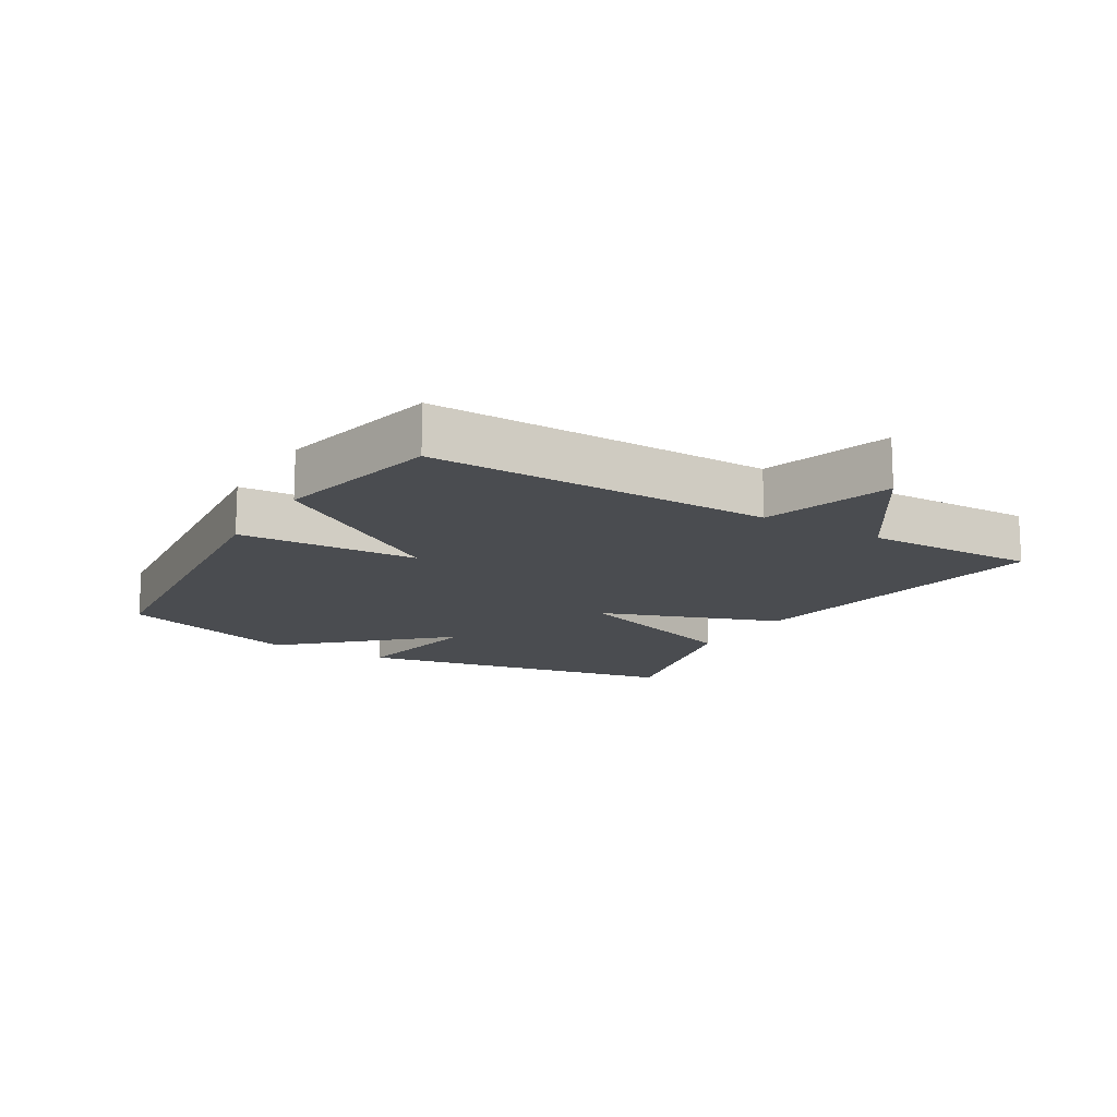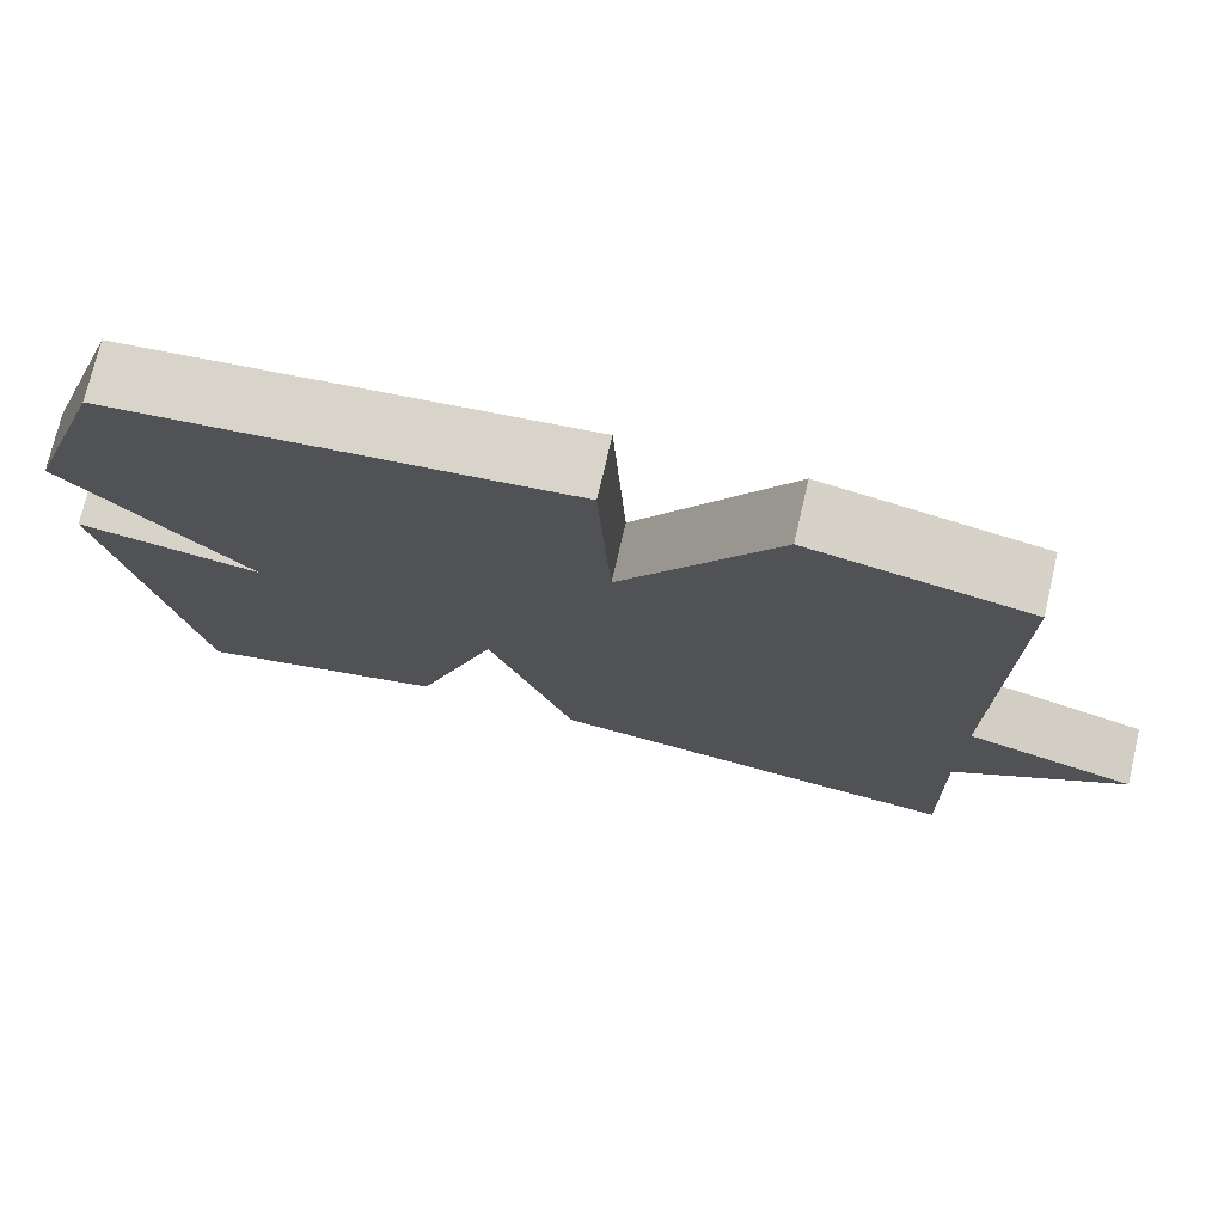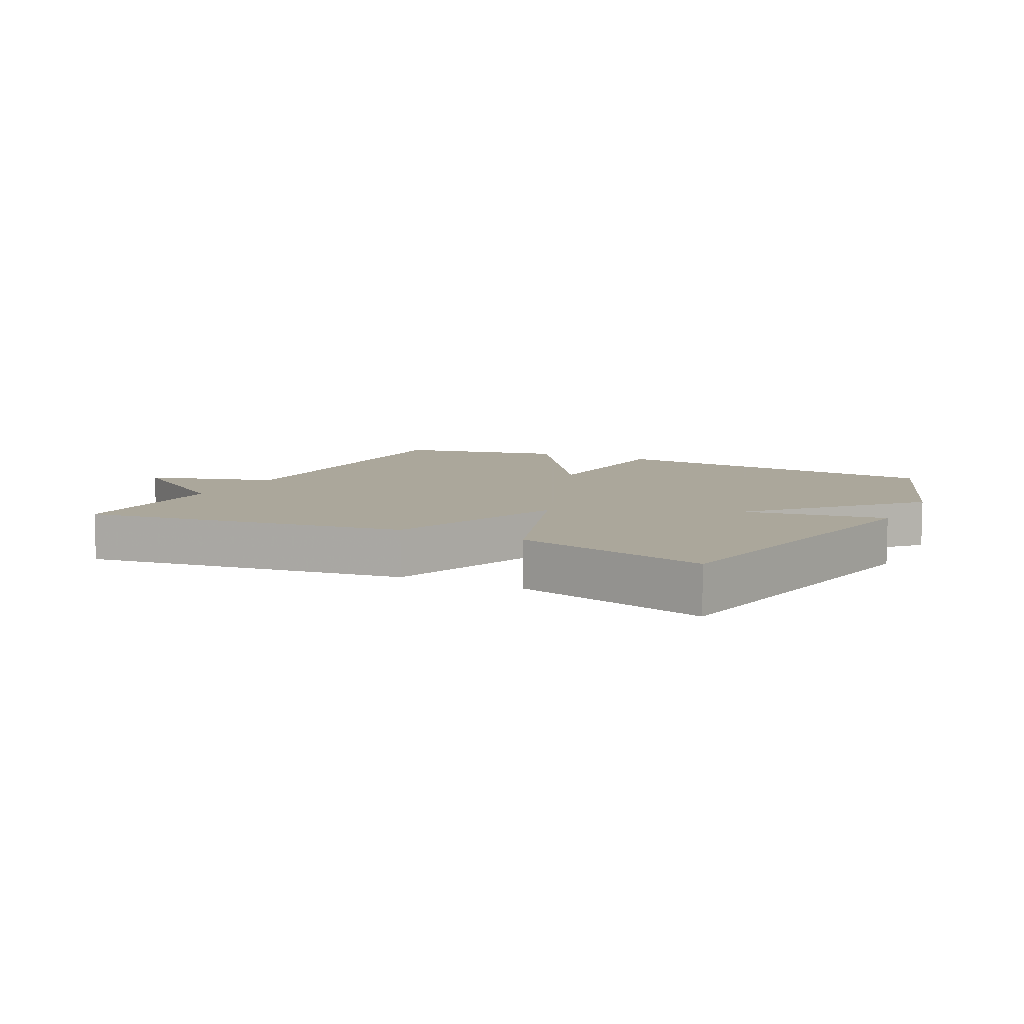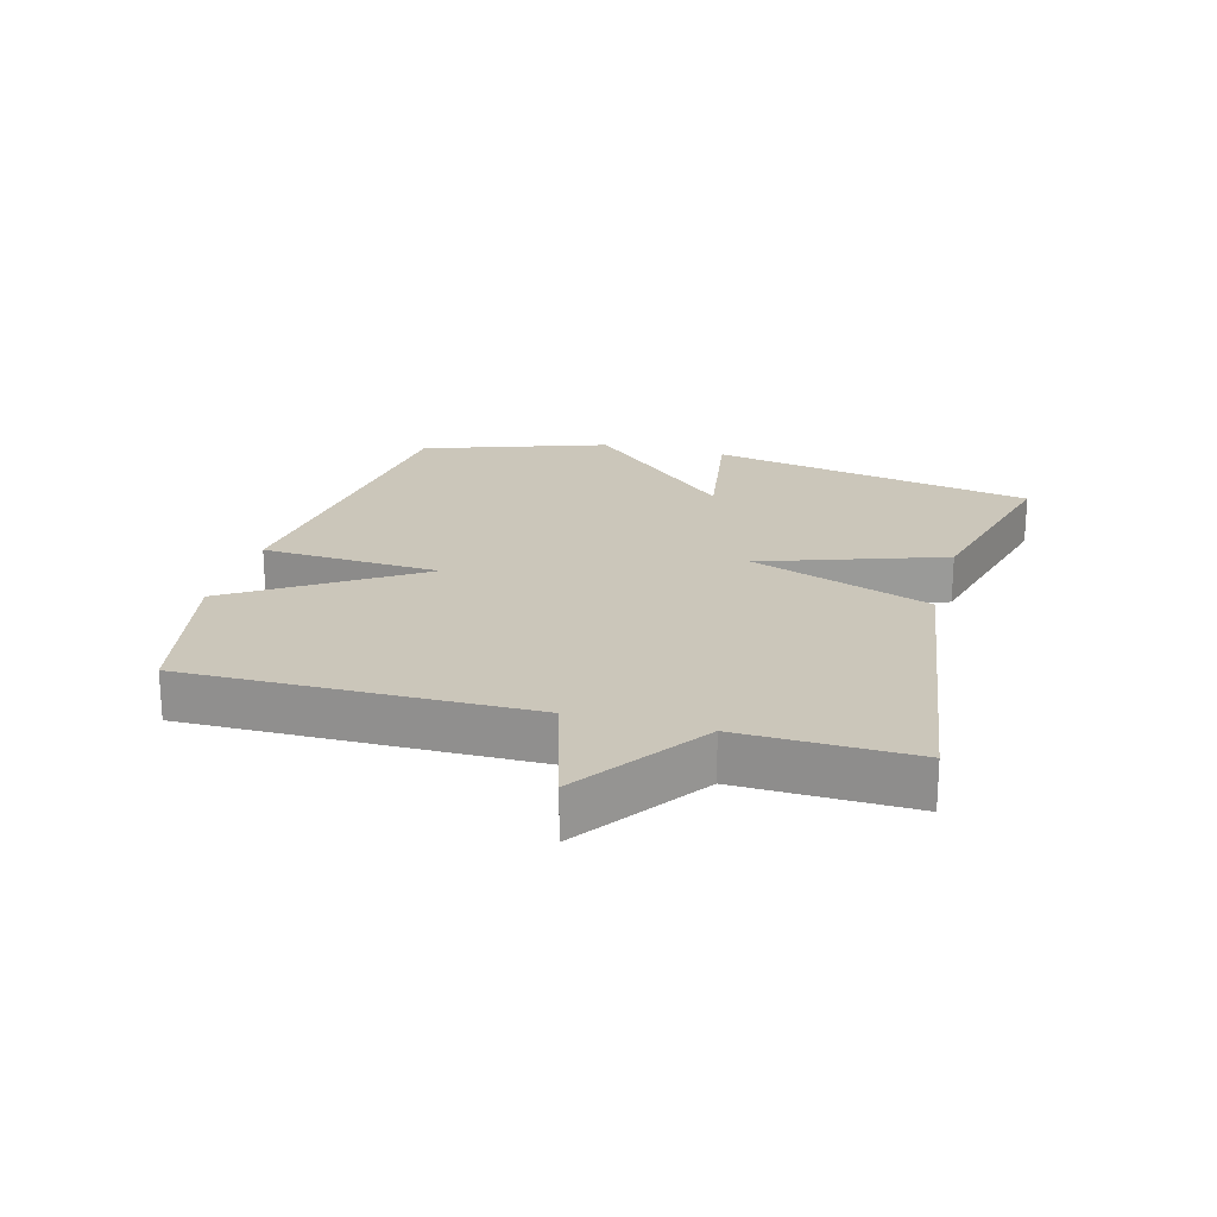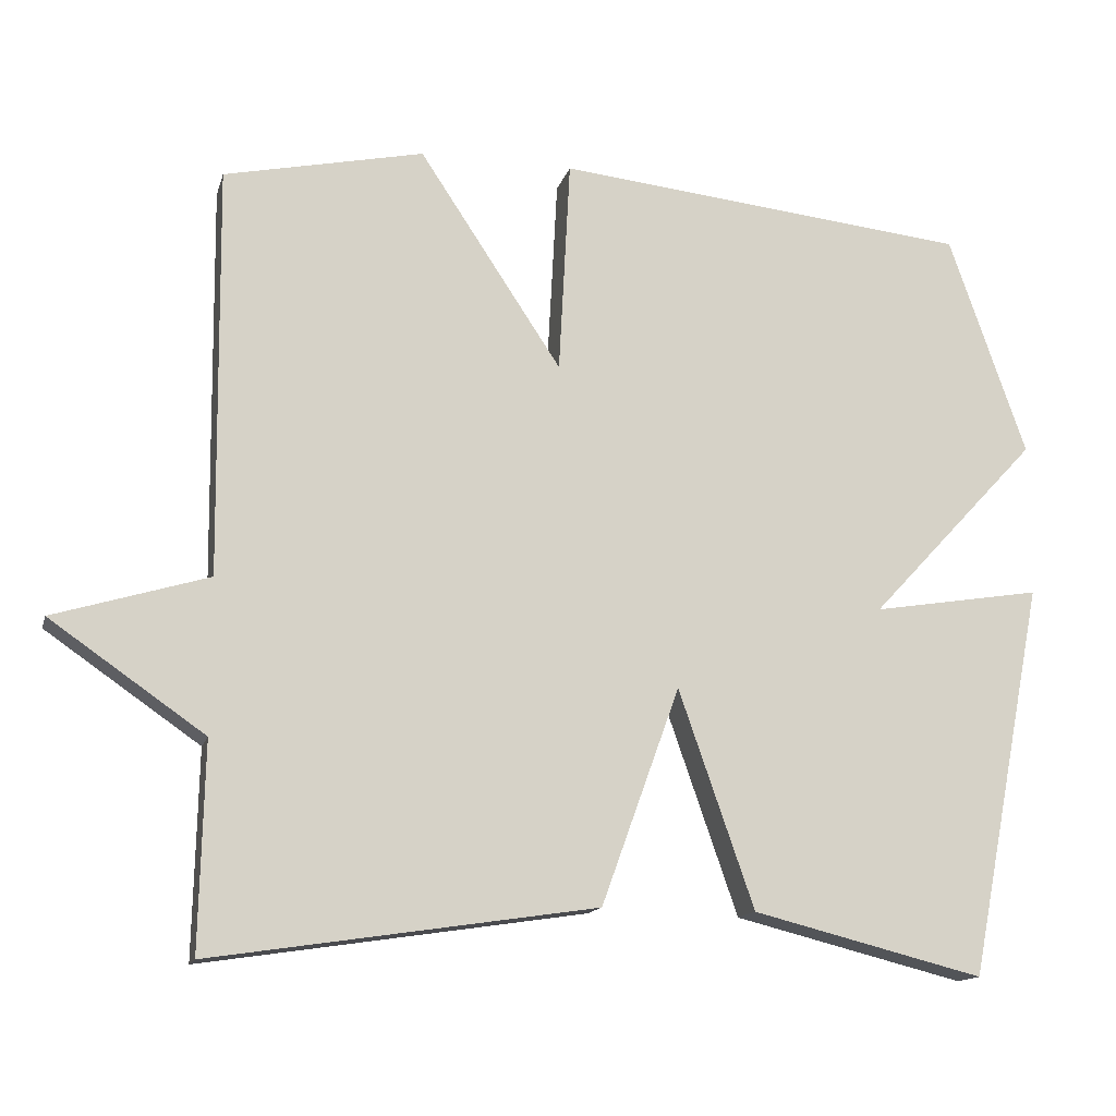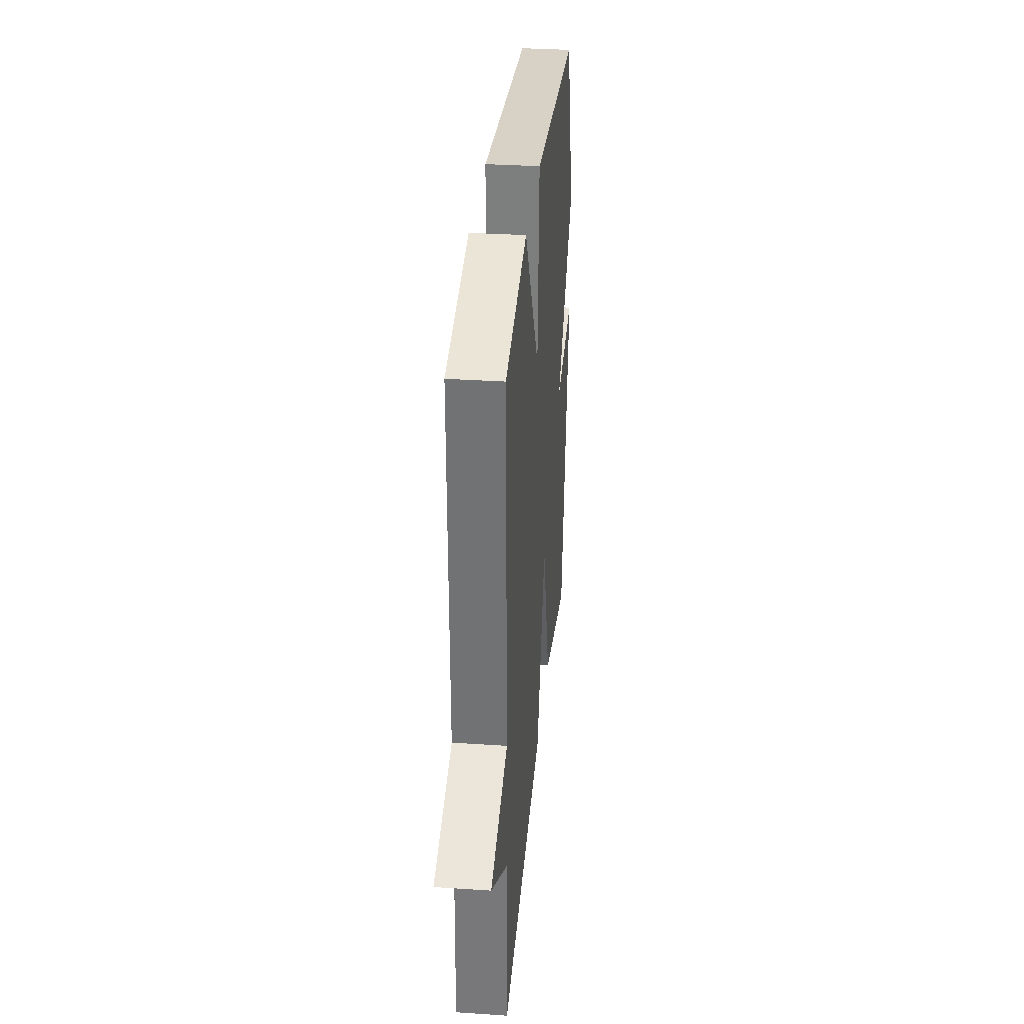
<metadata>
{"format":"obj","ext":"obj","renderer":"f3d","projection":"perspective","resolution":1024,"background":"white","views":[{"elev":-14.8,"azim":58.9,"up":"+Y"},{"elev":74.4,"azim":13.2,"up":"+Z"},{"elev":8.2,"azim":-153.1,"up":"+Y"},{"elev":21.1,"azim":105.5,"up":"+Y"},{"elev":-14.3,"azim":165.9,"up":"+Z"},{"elev":33.1,"azim":95.3,"up":"+Z"}]}
</metadata>
<code>
v -0.5 0.07 0.5
v 0.04 0.07 0.556
v 0.055 0.07 0.276
v 0.24 0.07 0.556
v 0.5 0.07 0.5
v 0.494 0.07 -0.032
v 0.695 0.07 -0.093
v 0.494 0.07 -0.232
v 0.5 0.07 -0.5
v 0 0.07 -0.425
v -0.102 0.07 -0.143
v -0.2 0.07 -0.425
v -0.5 0.07 -0.5
v -0.6 0.07 0.012
v -0.38 0.07 -0.024
v -0.6 0.07 0.212
v -0.5 0 0.5
v 0.04 0 0.556
v 0.055 0 0.276
v 0.24 0 0.556
v 0.5 0 0.5
v 0.494 0 -0.032
v 0.695 0 -0.093
v 0.494 0 -0.232
v 0.5 0 -0.5
v 0 0 -0.425
v -0.102 0 -0.143
v -0.2 0 -0.425
v -0.5 0 -0.5
v -0.6 0 0.012
v -0.38 0 -0.024
v -0.6 0 0.212
f 1 2 3
f 16 1 3
f 15 16 3
f 13 14 15
f 12 13 15
f 11 12 15
f 11 15 3
f 11 3 4
f 10 11 4
f 9 10 4
f 8 9 4
f 6 7 8
f 6 8 4
f 4 5 6
f 19 18 17
f 19 17 32
f 19 32 31
f 31 30 29
f 31 29 28
f 31 28 27
f 19 31 27
f 20 19 27
f 20 27 26
f 20 26 25
f 20 25 24
f 24 23 22
f 20 24 22
f 22 21 20
f 1 17 18 2
f 2 18 19 3
f 3 19 20 4
f 4 20 21 5
f 5 21 22 6
f 6 22 23 7
f 7 23 24 8
f 8 24 25 9
f 9 25 26 10
f 10 26 27 11
f 11 27 28 12
f 12 28 29 13
f 13 29 30 14
f 14 30 31 15
f 15 31 32 16
f 16 32 17 1

</code>
